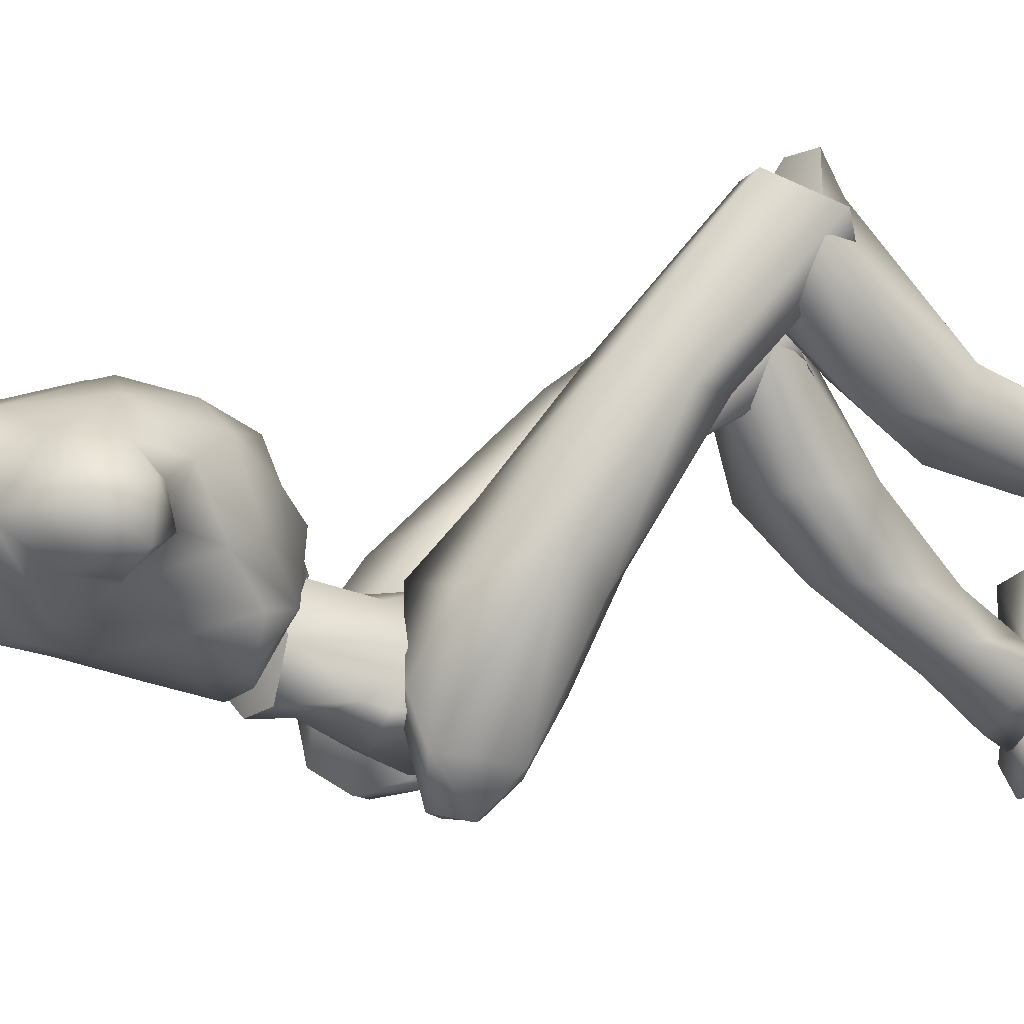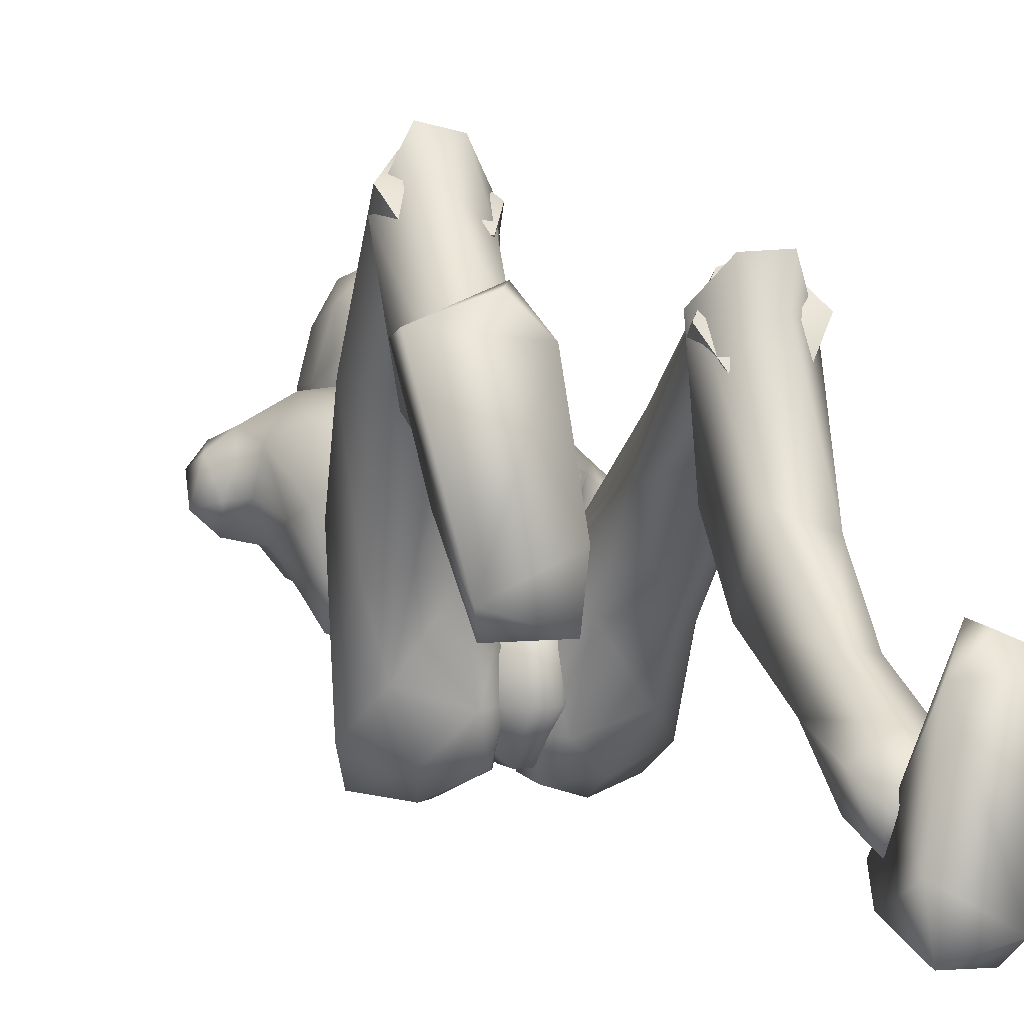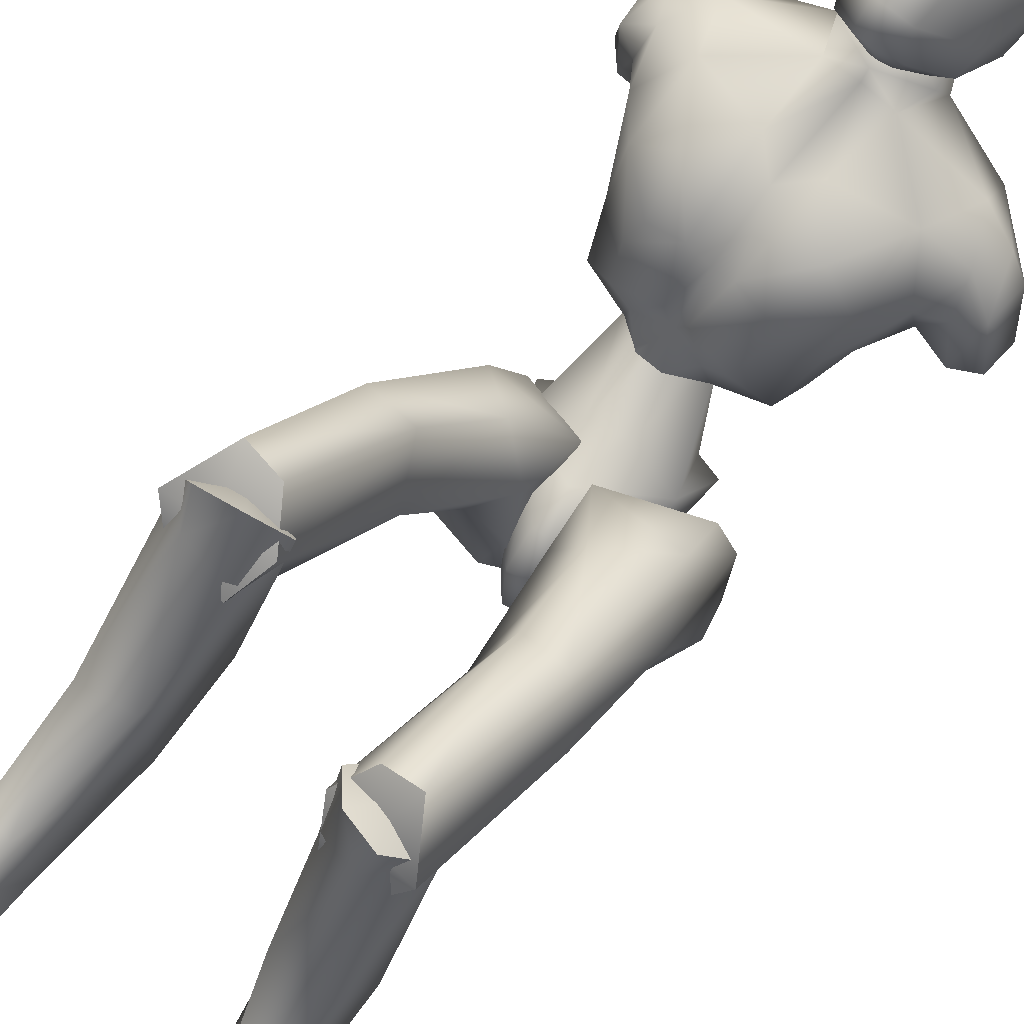
<metadata>
{"format":"obj","ext":"obj","renderer":"f3d","projection":"perspective","resolution":1024,"background":"white","views":[{"elev":4.0,"azim":-115.9,"up":"+Z"},{"elev":0.4,"azim":-13.3,"up":"+Z"},{"elev":70.2,"azim":39.6,"up":"+Z"}]}
</metadata>
<code>
o Melee_Husk
v 2.298 40.17 -4.779
v 3.187 37.48 -2.947
v 3.606 39.89 -4.968
v 0.5935 43.16 -4.939
v 0.9755 42.86 -2.292
v 0.443 37.73 -1.362
v -0.1205 34.67 -1.243
v -1.527 37.44 -1.406
v -4.013 36.43 -3.108
v -3.457 42.22 -2.39
v -3.849 39.28 -4.916
v -3.06 42.63 -5.02
v -5.015 38.64 -5.161
v -1.728 34.21 -2.003
v -0.2063 32.43 -1.494
v 0.6096 32.55 -1.476
v 1.581 34.7 -1.929
v -0.5293 41.93 -0.1037
v -1.847 41.74 -0.1331
v 1.224 42.08 -2.381
v 0.6106 43.44 -4.623
v 3.165 44.49 -4.255
v -1.209 41.8 2.458
v -2.55 41.38 0.9231
v -0.7204 41.82 0.9207
v -1.495 40.53 -0.3571
v -0.1684 40.54 -0.4789
v 1.087 41.41 0.5891
v 3.817 42.76 -2.023
v 4.308 44.3 -2.069
v 3.884 47.32 -2.823
v 5.362 49.87 -1.294
v 5.296 45.96 0.1465
v 6.629 48.17 0.6532
v 6.636 47.55 3.218
v 7.871 48.55 2.217
v 7.456 50.22 3.877
v 9.084 49.44 2.253
v 8.101 52.23 3.107
v 9.108 51.95 1.711
v 4.736 44.39 0.9453
v 9.911 50.67 -0.6401
v 9.911 48.51 0.04316
v 8.542 47.8 -0.02285
v 8.158 48.59 -1.384
v 5.794 55.02 1.505
v 8.369 51.87 -0.77
v 9.094 50.06 -1.536
v 2.932 42.73 2.607
v 5.155 45.41 4.284
v 5.228 49.52 5.804
v 6.203 52.8 4.328
v 2.162 55.79 3.665
v 1.5 52.79 5.952
v 2.132 54.42 6.222
v -0.2381 53.05 7.273
v -0.3236 52.79 6.316
v -2.183 52.76 6.291
v -1.737 48.28 7.322
v -5.817 49.42 6.818
v -3.886 45.85 6.531
v -1.559 43.43 5.289
v -7.103 52.68 5.55
v 1.329 48.31 7.04
v 1.409 57.52 4.192
v -3.303 55.74 4.167
v -7.253 54.9 2.703
v -2.784 54.37 6.673
v -2.498 57.48 4.55
v 3.342 45.91 5.868
v 2.635 43.23 4.55
v 0.8705 43.46 5.066
v -0.242 46.92 6.63
v -0.4304 43.65 4.258
v 0.04008 41.81 2.343
v 2.343 41.55 1.15
v -10.3 52.07 3.456
v -9.864 49.68 4.146
v -9.297 52.2 4.739
v -8.363 50.09 5.317
v -8.571 48.91 3.87
v -7.603 47.45 4.535
v -5.948 45.31 5.303
v -3.383 43.18 5.103
v -4.02 42.66 3.245
v -6.126 44.29 1.942
v -9.41 52.26 1.361
v -10.41 50.09 1.678
v -9.183 48.74 2.068
v -7.857 48.6 2.22
v -6.837 45.86 1.267
v -5.734 42.67 -1.146
v -3.686 41.49 1.703
v -3.238 42.04 -1.972
v -8.967 50.72 0.487
v -6.923 49.93 0.07713
v -6.252 44.21 -1.099
v -5.53 44.41 -3.456
v -3.067 43.4 -4.285
v -6.027 47.23 -1.913
v -1.086 53.83 10.98
v -0.6648 55.69 11.99
v -2.15 54.27 10.23
v -0.1234 53.83 11.05
v 0.805 54.03 10.53
v -0.08588 52.62 9.971
v -1.075 52.64 9.96
v -2.491 53.53 8.768
v -3.048 55.84 8.736
v -3.444 55.38 6.826
v -3.732 57.47 7.423
v -3.824 57.53 5.463
v -3.992 59.71 7.371
v -3.874 60.35 5.468
v -3.361 61.95 8.145
v -2.552 63.45 6.341
v -2.54 63.42 8.074
v -0.5685 64.46 7.493
v -0.6918 63.53 9.967
v 1.529 63.6 8.326
v -0.4676 64 5.191
v -2.22 61.25 3.787
v -2.58 58.32 3.954
v -2.333 57.23 3.776
v -0.3762 57.3 2.95
v -0.329 58.66 3.127
v -0.4326 61.37 3.356
v 0.6959 62.72 10.6
v -0.6707 61.43 12.84
v 0.7407 60.31 12.42
v -0.6509 58.71 12.96
v 1.394 57.48 11.31
v -2.586 57.66 11.14
v -3.094 60.99 10.12
v -2.03 62.6 10.34
v -1.956 60.45 12.32
v 1.951 61.18 10.44
v 2.824 56.5 7.481
v 3.34 59.47 7.372
v 3.067 57.74 5.27
v 3.321 60.89 5.914
v 1.683 58.28 3.84
v 2.533 62.05 8.225
v 1.896 63.37 6.709
v 1.394 61.26 3.715
v 1.791 57.07 3.85
v 2.584 54.95 7.008
v 2.009 55.29 9.082
v 1.25 53.26 9.034
v 4.782 2.96 -9.057
v 6.449 2.628 -8.515
v 4.778 2.164 -7.566
v 6.356 2.175 -6.74
v 8.235 2.629 -8.248
v 6.424 3.952 -10.15
v -0.2206 30.83 -3.076
v 1.148 31.03 -3.046
v -0.03363 30.33 -5.832
v 1.232 30.52 -5.804
v -0.1432 32.94 -8.393
v 0.7051 33.07 -8.374
v -0.1289 35.82 -8.388
v 7.532 17.8 8.057
v 6.147 16.1 11.09
v 5.697 15.44 8.887
v 4.101 16.6 10.97
v 3.174 16.09 6.864
v 2.619 18.19 9.027
v 6.612 12.32 1.069
v 3.636 12.31 2.161
v 2.769 16.82 2.001
v 3.346 19.7 6.966
v 5.459 8.988 -6.438
v 3.008 13.41 -1.978
v 4.997 15.02 -2.201
v 4.78 7.433 -2.643
v 3.641 8.04 -4.932
v 4.199 5.123 -7.941
v 5.874 5.596 -9.235
v 3.689 3.311 -6.178
v 5.751 3.915 -4.931
v 6.556 8.013 -2.844
v 6.82 9.192 -4.801
v 7.211 14.36 -0.5661
v 6.421 17.85 1.192
v 6.484 19.59 7.227
v 8.156 3.429 -6.638
v 7.895 4.957 -8.14
v 7.779 24.78 4.377
v 6.012 18.91 11.17
v 7.601 16.4 8.898
v 0.8071 31.34 -4.044
v 2.436 30.3 -2.31
v 0.9413 31.96 -1.235
v 1.863 31.58 -7.165
v 0.6339 31.98 -6.794
v 1.093 33.66 -9.078
v 0.5866 35.45 -8.693
v 2.777 36.97 -9.479
v 3.632 35.83 -9.836
v 4.395 38.18 -8.519
v 6.24 37.11 -8.978
v 6.031 38.1 -5.811
v 6.945 34.8 -7.519
v 7.413 31.11 0.5105
v 6.378 29.84 -2.697
v 6.286 22.48 3.24
v 6.658 15.95 6.926
v 3.542 15.6 6.619
v 3.957 22.28 3.411
v 4.721 27.9 -2.313
v 5.23 31.71 -5.994
v 3.892 33.82 -8.87
v 3.819 37.94 -5.325
v 5.013 37.92 -3.48
v 5.512 35.16 -0.3814
v 0.6461 35.16 -0.7241
v 2.663 32.3 1.788
v 2.557 25.2 2.791
v 2.664 17.24 8.513
v 3.656 27 5.661
v 3.994 18.83 10.56
v 6.134 26.88 6.207
v -0.3723 56.14 6.114
v -0.6035 57.88 3.766
v 1.668 55.8 1.795
v -3.159 55.76 2.238
v -5.882 52.17 -1.293
v -7.411 52.53 0.6457
v 6.501 50.67 -1.653
v 5.689 52.62 -0.6302
v 3.766 52.25 -2.179
v 0.9281 52.59 -2.513
v -3.158 52.55 -2.138
v -3.224 49.92 -2.807
v -3.995 45.94 -3.91
v -1.283 43.88 -5.002
v 0.9181 49.96 -3.187
v 1.546 45.99 -4.418
v -2.633 31.22 -0.9951
v -0.9644 31.74 -2.914
v -1.156 33.11 -0.3874
v -1.953 31.11 -6.001
v -0.7308 31.59 -5.728
v -1.136 32.58 -8.397
v -0.632 34.41 -8.51
v -2.8 35.64 -9.731
v -3.651 34.45 -9.779
v -4.435 37.07 -9.179
v -6.272 35.91 -9.364
v -6.128 37.73 -6.589
v -7.016 34.09 -7.338
v -7.666 32.76 1.386
v -6.567 30.65 -1.322
v -8.134 27.75 6.842
v -6.625 25.22 6.417
v -8.079 20.93 13.51
v -7.096 19.97 11.75
v -3.976 19.55 11.62
v -6.532 23.99 15.03
v -4.302 25.08 6.687
v -4.925 28.9 -0.384
v -5.344 31.54 -4.982
v -3.938 32.79 -8.302
v -3.927 37.73 -6.032
v -5.16 38.21 -4.278
v -5.734 36.41 -0.5503
v -0.8617 36.33 -0.7749
v -2.941 34.27 2.385
v -2.878 27.73 5.312
v -3.133 21.65 13.01
v -4.033 30.25 7.549
v -4.501 23.74 14.51
v -6.522 30.27 8.056
v -3.756 20.02 11.66
v -3.133 22.69 13.05
v -4.501 21.76 15.45
v -6.174 20.02 13.9
v -6.531 21.33 15.82
v -8.08 22.02 12.48
v -7.404 14.68 7.452
v -4.381 14.99 8.353
v -3.587 19.24 6.788
v -3.976 23.49 10.67
v -3.959 14.78 4.05
v -5.98 16.25 3.442
v -6.549 9.216 1.267
v -7.044 5.133 -0.3426
v -5.304 5.076 0.9504
v -4.65 8.77 2.901
v -5.673 8.888 5.318
v -7.612 3.29 -0.6852
v -5.907 2.676 0.5748
v -4.687 3.886 3.154
v -6.698 4.841 4.257
v -7.465 9.38 5.037
v -7.836 9.908 2.828
v -8.107 16.12 5.306
v -7.288 19.98 5.879
v -7.097 23.47 11.1
v -5.822 2.371 2.235
v -7.361 2.633 3.094
v -9.172 3.86 2.897
v -9.003 4.858 0.9907
v -9.313 2.607 1.612
v -6.129 2.812 -0.5084
v -7.832 2.808 -1.912
v -6.046 3.27 1.116
v -8.849 3.025 -0.4883
v -8.108 3.297 1.581
v -6.464 2.187 3.123
v -6.184 -1.355 -1.852
v -5.838 -1.22 0.9603
v -6.7 -0.7109 7.043
v -7.93 0.4984 8.968
v -8.396 -0.6435 8.641
v -11.51 -0.6407 7.459
v -11.58 0.8505 7.189
v -10.09 1.656 2.005
v -9.053 -0.05344 -2.013
v -9.431 -1.356 -0.8827
v -7.542 2.525 1.271
v 1.139 35.31 -5.257
v 3.061 34.53 -5.752
v 2.846 39.93 -5.901
v 0.07037 38.11 -7.275
v 6.334 3.504 -12.25
v 5.221 -0.8331 -12.21
v 4.668 3.282 -10.82
v 4.91 -0.7675 -9.387
v 5.142 2.673 -7.198
v 5.806 -0.2073 -3.315
v 6.909 1.13 -1.397
v 7.508 0.05799 -1.743
v 10.58 0.4615 -2.975
v 10.46 1.952 -3.23
v 8.788 2.61 -8.38
v 6.607 3.993 -8.754
v 7.34 3.834 -10.84
v 7.901 0.8191 -12.4
v 8.459 -0.4356 -11.29
v 4.557 3.712 -9.186
v -1.019 37.95 -7.299
v -4.257 38.9 -6.059
v -0.9208 40.87 -5.804
v -1.248 43.1 -5.666
v -2.932 33.66 -5.886
v -1.08 41.9 -2.985
v -1.257 35.22 -5.182
v -1.313 43.11 -2.818
v -5.553 21.19 13.8
v -5.553 23.02 13.34
v 5.068 16.57 9.202
v -0.3458 54.36 4.957
v 5.05 18.45 9.294
f 1 2 3
f 4 5 1
f 5 2 1
f 2 5 6
f 2 6 7
f 6 8 7
f 8 9 7
f 10 9 8
f 9 10 11
f 10 12 11
f 9 11 13
f 9 14 7
f 7 14 15
f 7 15 16
f 17 7 16
f 17 2 7
f 18 6 5
f 6 18 8
f 19 8 18
f 8 19 10
f 20 21 22
f 23 24 25
f 26 25 24
f 26 27 25
f 25 27 28
f 27 20 28
f 28 20 29
f 29 20 22
f 30 29 22
f 30 22 31
f 30 31 32
f 30 32 33
f 33 32 34
f 33 34 35
f 35 34 36
f 35 36 37
f 36 38 37
f 38 39 37
f 38 40 39
f 33 29 30
f 29 33 41
f 33 35 41
f 38 42 40
f 42 38 43
f 44 43 38
f 36 44 38
f 34 44 36
f 34 45 44
f 34 32 45
f 39 40 46
f 46 40 47
f 42 47 40
f 42 48 47
f 43 48 42
f 44 48 43
f 45 48 44
f 29 41 49
f 49 41 50
f 41 35 50
f 50 35 51
f 51 35 37
f 51 37 52
f 39 52 37
f 52 39 46
f 53 52 46
f 54 52 53
f 55 54 53
f 56 54 55
f 57 54 56
f 57 56 58
f 59 57 58
f 58 60 59
f 60 61 59
f 59 61 62
f 52 54 51
f 58 63 60
f 57 64 54
f 65 55 53
f 63 66 67
f 63 58 66
f 58 68 66
f 58 56 68
f 68 69 66
f 51 54 64
f 64 70 51
f 51 70 50
f 50 70 71
f 71 49 50
f 49 71 72
f 71 70 72
f 70 64 72
f 72 64 73
f 57 73 64
f 73 57 59
f 59 62 73
f 74 73 62
f 73 74 72
f 72 74 75
f 72 75 49
f 49 75 76
f 77 78 79
f 79 78 80
f 78 81 80
f 81 82 80
f 82 60 80
f 82 83 60
f 83 61 60
f 83 84 61
f 61 84 62
f 84 85 62
f 23 62 85
f 74 62 23
f 23 25 74
f 25 75 74
f 28 75 25
f 28 76 75
f 29 76 28
f 49 76 29
f 82 86 83
f 86 85 83
f 85 84 83
f 80 60 63
f 63 79 80
f 79 63 67
f 79 67 77
f 77 67 87
f 87 88 77
f 88 78 77
f 88 89 78
f 89 81 78
f 89 90 81
f 90 82 81
f 90 91 82
f 91 86 82
f 91 92 86
f 86 92 85
f 93 85 92
f 23 85 93
f 93 24 23
f 93 92 24
f 24 92 94
f 94 26 24
f 95 88 87
f 88 95 89
f 95 90 89
f 96 90 95
f 96 91 90
f 96 97 91
f 92 91 97
f 92 97 98
f 94 92 98
f 99 94 98
f 98 97 100
f 100 97 96
f 101 102 103
f 102 104 105
f 101 104 102
f 101 106 104
f 107 106 101
f 107 101 103
f 108 107 103
f 109 108 103
f 108 109 110
f 109 111 110
f 111 112 110
f 111 113 112
f 112 113 114
f 114 113 115
f 116 114 115
f 116 115 117
f 118 116 117
f 118 117 119
f 118 119 120
f 116 118 121
f 116 121 122
f 114 116 122
f 114 122 123
f 123 112 114
f 123 124 112
f 124 110 112
f 125 124 123
f 126 125 123
f 123 127 126
f 122 127 123
f 122 121 127
f 120 119 128
f 129 128 119
f 129 130 128
f 130 129 131
f 131 132 130
f 132 131 102
f 131 133 102
f 103 102 133
f 103 133 109
f 133 111 109
f 133 134 111
f 111 134 113
f 113 134 115
f 115 134 117
f 117 134 135
f 119 117 135
f 135 129 119
f 129 135 136
f 129 136 131
f 136 133 131
f 134 133 136
f 134 136 135
f 130 132 137
f 132 138 137
f 138 139 137
f 139 138 140
f 139 140 141
f 140 142 141
f 139 141 143
f 139 143 137
f 128 130 137
f 137 120 128
f 137 143 120
f 143 144 120
f 141 144 143
f 144 141 145
f 145 141 142
f 145 142 127
f 127 142 126
f 126 142 125
f 125 142 146
f 146 142 140
f 147 146 140
f 147 140 138
f 138 148 147
f 138 132 148
f 132 105 148
f 102 105 132
f 121 145 127
f 144 145 121
f 118 144 121
f 144 118 120
f 148 149 147
f 149 148 105
f 149 105 106
f 104 106 105
f 150 151 152
f 152 151 153
f 153 151 154
f 154 151 155
f 155 151 150
f 14 156 15
f 156 157 15
f 16 15 157
f 157 17 16
f 156 158 157
f 159 157 158
f 158 160 159
f 161 159 160
f 161 160 162
f 163 164 165
f 166 165 164
f 165 166 167
f 168 167 166
f 163 165 169
f 165 170 169
f 165 167 170
f 170 167 171
f 168 171 167
f 172 171 168
f 173 174 175
f 175 174 171
f 170 171 174
f 176 169 170
f 170 174 176
f 176 174 177
f 173 177 174
f 177 173 178
f 173 179 178
f 179 155 150
f 178 179 150
f 150 180 178
f 180 177 178
f 181 177 180
f 181 176 177
f 182 176 181
f 182 169 176
f 169 182 183
f 169 183 184
f 175 184 183
f 184 175 185
f 171 185 175
f 171 172 185
f 172 186 185
f 186 163 185
f 184 185 163
f 184 163 169
f 183 173 175
f 152 180 150
f 180 152 153
f 181 180 153
f 187 181 153
f 181 187 182
f 182 187 183
f 183 187 188
f 173 183 188
f 179 173 188
f 188 155 179
f 154 155 188
f 187 154 188
f 187 153 154
f 189 190 191
f 192 193 194
f 192 195 193
f 192 196 195
f 197 195 196
f 196 198 197
f 198 199 197
f 199 200 197
f 199 201 200
f 202 200 201
f 202 201 203
f 204 202 203
f 204 203 205
f 206 204 205
f 189 206 205
f 189 207 206
f 207 189 191
f 191 208 207
f 208 209 207
f 207 209 210
f 207 210 211
f 206 207 211
f 211 212 206
f 204 206 212
f 212 213 204
f 213 202 204
f 200 202 213
f 197 200 213
f 195 197 213
f 195 213 212
f 212 193 195
f 211 193 212
f 201 214 203
f 215 203 214
f 215 216 203
f 216 215 217
f 217 218 216
f 194 218 217
f 218 194 219
f 194 193 219
f 219 193 211
f 219 211 210
f 210 209 219
f 209 220 219
f 219 220 221
f 222 221 220
f 222 190 221
f 190 223 221
f 189 223 190
f 189 205 223
f 223 205 216
f 203 216 205
f 216 218 223
f 221 223 218
f 221 218 219
f 215 214 217
f 224 55 65
f 224 56 55
f 56 224 68
f 68 224 69
f 69 224 225
f 224 65 225
f 53 46 226
f 65 53 226
f 226 225 65
f 227 225 226
f 225 227 69
f 66 69 227
f 67 66 227
f 67 227 228
f 229 67 228
f 228 96 229
f 229 96 95
f 87 229 95
f 87 67 229
f 230 48 45
f 48 230 47
f 231 47 230
f 46 47 231
f 46 231 232
f 46 232 226
f 226 232 233
f 226 233 227
f 234 227 233
f 228 227 234
f 235 228 234
f 96 228 235
f 100 96 235
f 100 235 236
f 236 98 100
f 236 99 98
f 237 99 236
f 237 236 235
f 238 237 235
f 235 234 238
f 233 238 234
f 232 238 233
f 232 32 238
f 32 232 231
f 32 231 230
f 32 230 45
f 32 31 238
f 238 31 239
f 22 239 31
f 21 239 22
f 21 237 239
f 239 237 238
f 240 241 242
f 243 241 240
f 244 241 243
f 243 245 244
f 246 244 245
f 247 246 245
f 248 247 245
f 247 248 249
f 250 249 248
f 249 250 251
f 250 252 251
f 251 252 253
f 252 254 253
f 254 255 253
f 255 254 256
f 255 256 257
f 258 257 256
f 259 258 256
f 260 255 257
f 259 256 261
f 261 256 262
f 256 254 262
f 263 262 254
f 254 252 263
f 264 263 252
f 250 264 252
f 250 248 264
f 248 245 264
f 245 243 264
f 264 243 263
f 240 263 243
f 240 262 263
f 265 249 251
f 251 266 265
f 267 266 251
f 266 267 268
f 269 268 267
f 269 242 268
f 242 269 270
f 240 242 270
f 240 270 262
f 262 270 261
f 259 261 270
f 271 259 270
f 270 272 271
f 273 271 272
f 260 273 272
f 274 260 272
f 274 255 260
f 253 255 274
f 253 274 267
f 267 251 253
f 269 272 270
f 274 272 269
f 269 267 274
f 265 266 268
f 275 276 277
f 277 278 275
f 278 277 279
f 279 280 278
f 278 280 281
f 282 278 281
f 275 278 282
f 275 282 283
f 283 276 275
f 283 284 276
f 283 282 285
f 285 286 283
f 285 287 286
f 288 287 289
f 287 290 289
f 290 287 285
f 285 291 290
f 285 282 291
f 281 291 282
f 292 288 293
f 288 289 293
f 294 293 289
f 290 294 289
f 290 295 294
f 291 295 290
f 291 296 295
f 281 296 291
f 296 281 297
f 297 281 298
f 298 286 297
f 286 298 299
f 299 283 286
f 284 283 299
f 300 284 299
f 280 300 299
f 299 298 280
f 280 298 281
f 287 297 286
f 294 301 293
f 301 294 302
f 294 295 302
f 295 303 302
f 303 295 296
f 303 296 297
f 303 297 304
f 297 287 304
f 287 288 304
f 292 304 288
f 292 305 304
f 305 303 304
f 302 303 305
f 306 307 308
f 307 309 308
f 309 310 308
f 311 308 310
f 311 306 308
f 312 307 306
f 312 306 313
f 311 313 306
f 314 313 311
f 315 314 311
f 314 315 316
f 317 316 315
f 318 317 315
f 318 315 311
f 319 318 311
f 311 310 319
f 309 319 310
f 319 309 320
f 309 307 320
f 312 320 307
f 321 320 312
f 319 320 321
f 318 319 321
f 317 318 321
f 322 305 292
f 322 302 305
f 322 301 302
f 322 293 301
f 322 292 293
f 323 217 214
f 323 194 217
f 323 192 194
f 323 196 192
f 323 198 196
f 323 199 198
f 323 201 199
f 323 214 201
f 324 17 157
f 324 2 17
f 324 3 2
f 324 325 3
f 324 326 325
f 324 162 326
f 324 161 162
f 324 159 161
f 324 157 159
f 327 328 329
f 329 328 330
f 330 331 329
f 330 332 331
f 332 333 331
f 333 332 334
f 334 335 333
f 335 336 333
f 333 336 331
f 336 337 331
f 338 331 337
f 337 339 338
f 339 337 340
f 327 339 340
f 340 328 327
f 340 341 328
f 340 337 341
f 337 336 341
f 336 335 341
f 329 331 342
f 342 331 338
f 338 339 342
f 339 327 342
f 327 329 342
f 326 162 343
f 344 345 343
f 326 343 345
f 345 325 326
f 13 11 344
f 345 344 11
f 11 12 345
f 345 12 346
f 345 346 4
f 4 1 345
f 325 345 1
f 1 3 325
f 343 347 344
f 344 347 13
f 13 347 9
f 9 347 14
f 14 347 156
f 156 347 158
f 158 347 160
f 160 347 162
f 162 347 343
f 27 348 20
f 20 348 21
f 21 348 237
f 237 348 99
f 99 348 94
f 94 348 26
f 26 348 27
f 249 349 247
f 247 349 246
f 246 349 244
f 244 349 241
f 241 349 242
f 242 349 268
f 268 349 265
f 265 349 249
f 328 341 330
f 332 330 341
f 335 332 341
f 335 334 332
f 4 350 5
f 5 350 18
f 18 350 19
f 19 350 10
f 10 350 12
f 12 350 346
f 346 350 4
f 316 317 314
f 314 317 321
f 313 314 321
f 321 312 313
f 258 351 257
f 257 351 260
f 260 351 273
f 273 351 271
f 271 351 259
f 259 351 258
f 300 352 284
f 284 352 276
f 276 352 277
f 277 352 279
f 279 352 280
f 280 352 300
f 191 353 208
f 208 353 209
f 209 353 220
f 220 353 222
f 222 353 190
f 190 353 191
f 108 110 354
f 124 354 110
f 125 354 124
f 125 146 354
f 354 146 147
f 147 149 354
f 149 106 354
f 354 106 107
f 108 354 107
f 172 355 186
f 186 355 163
f 163 355 164
f 164 355 166
f 166 355 168
f 168 355 172

</code>
